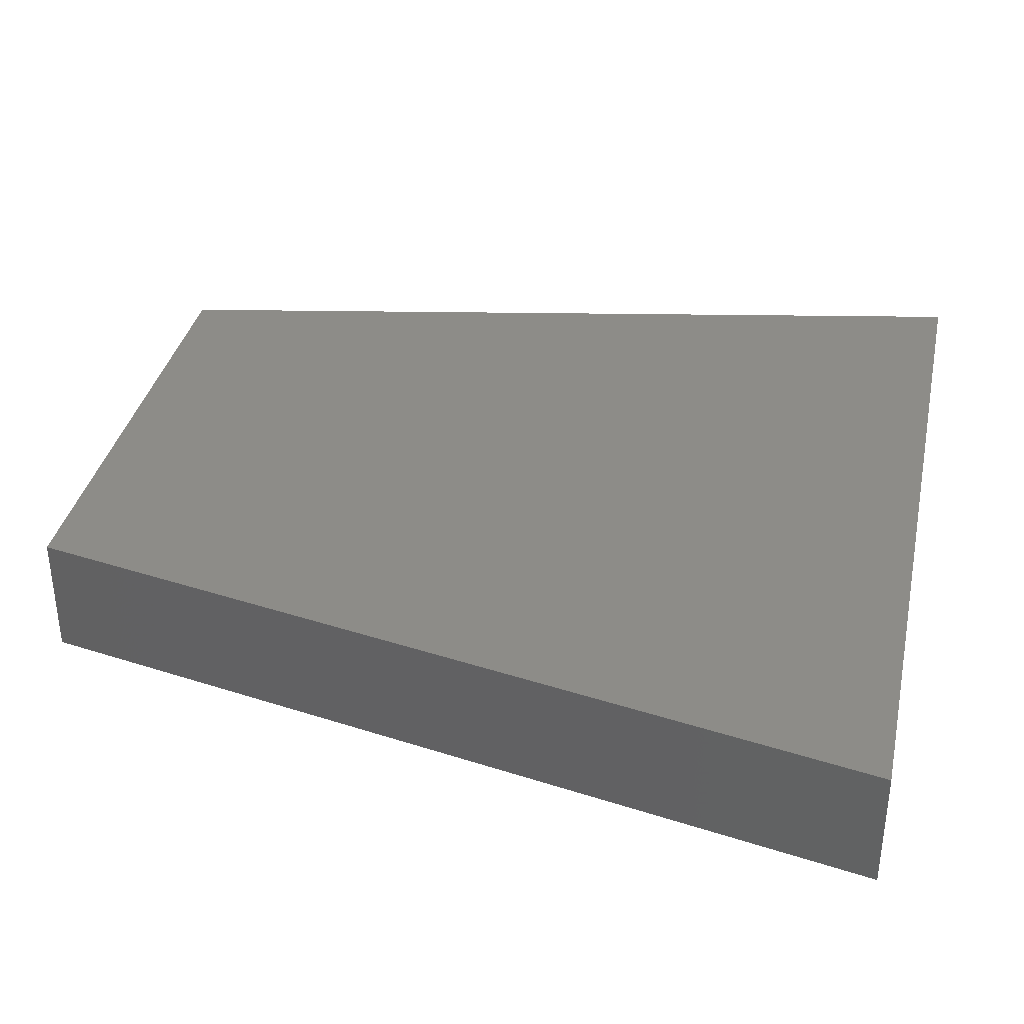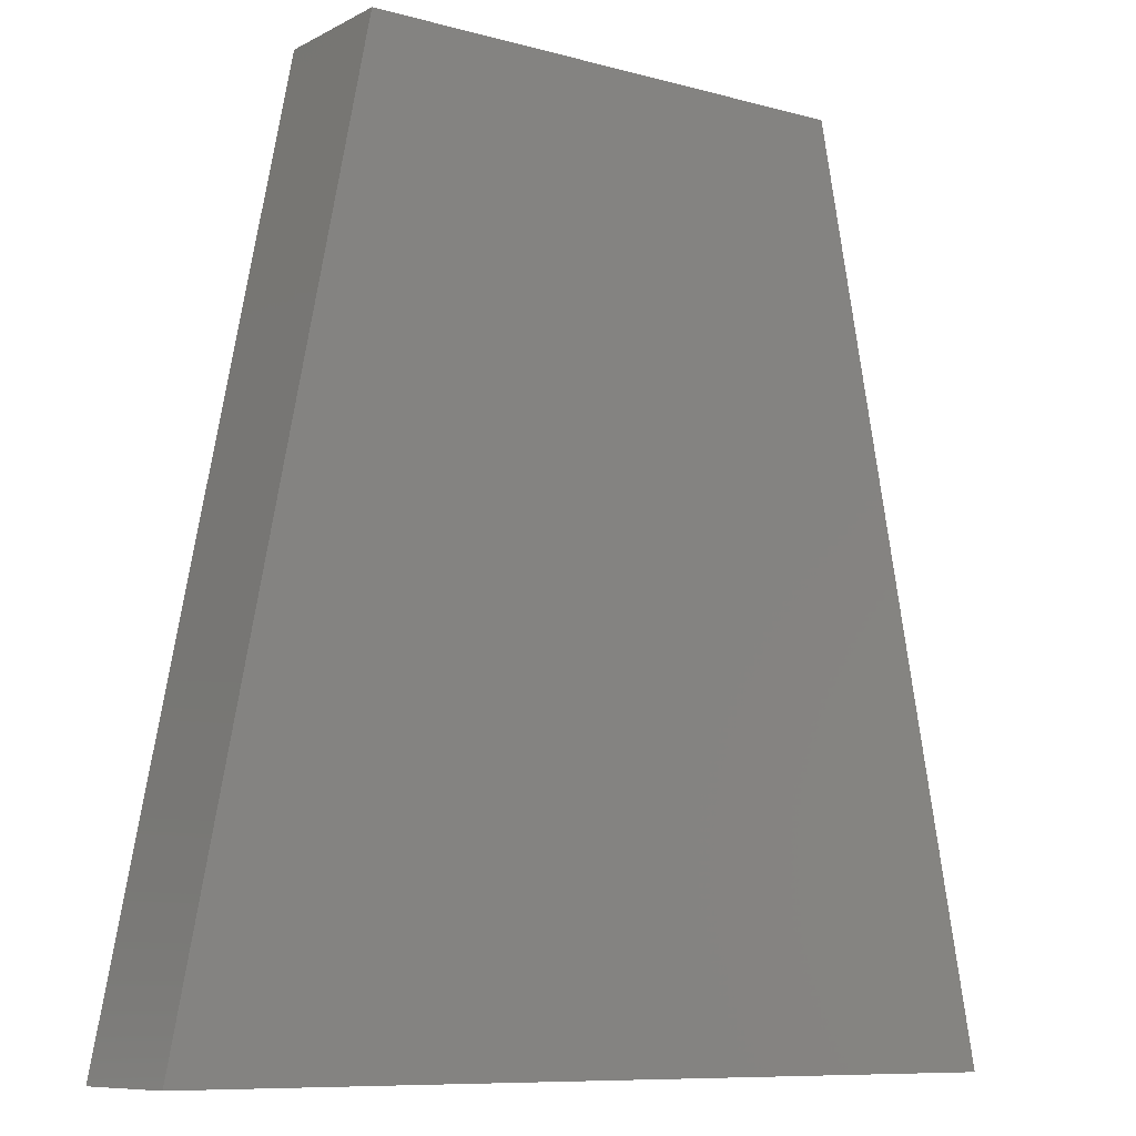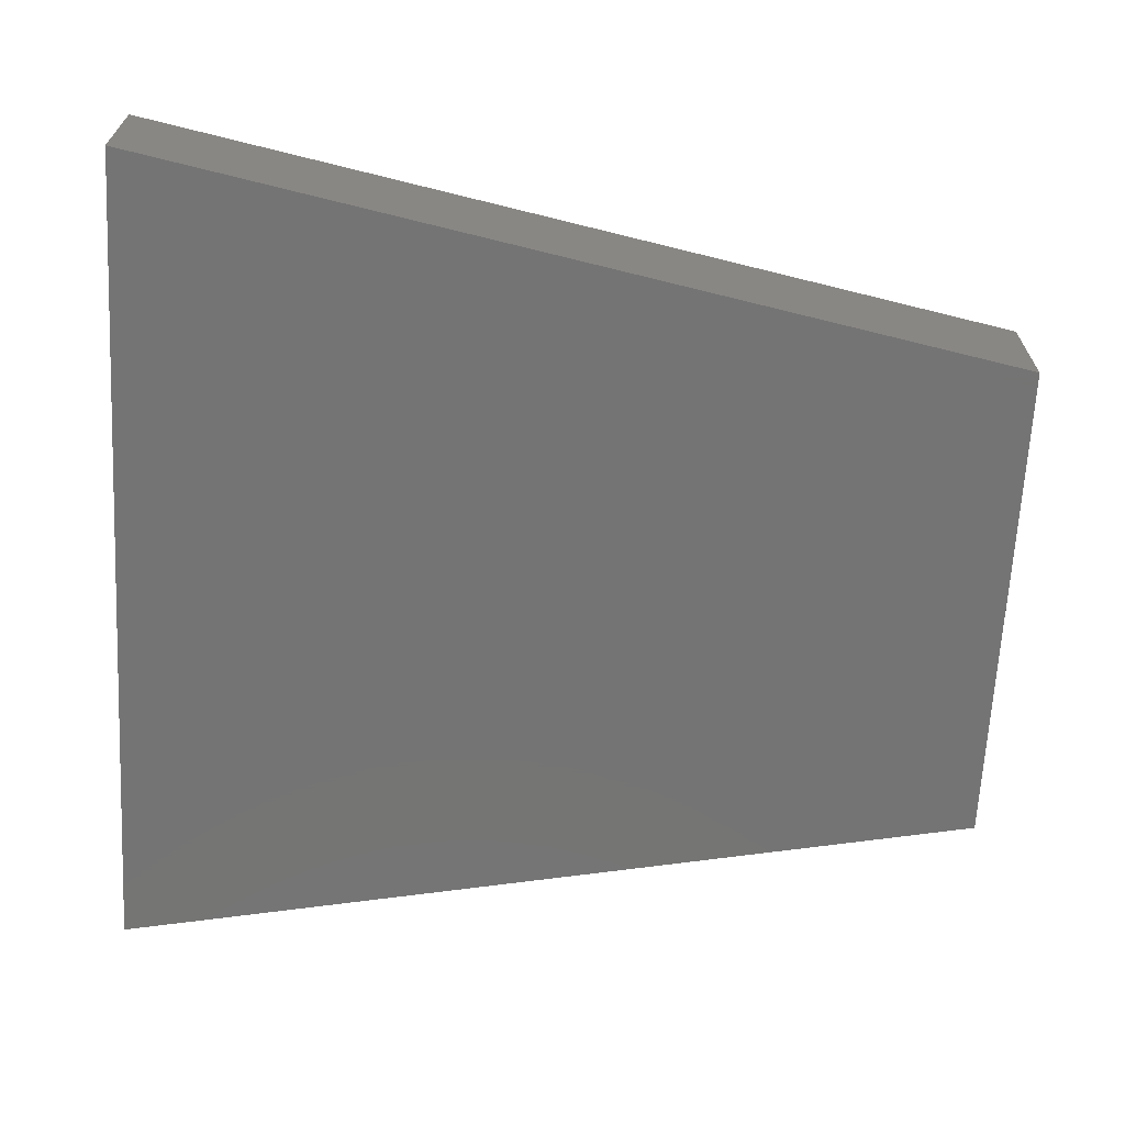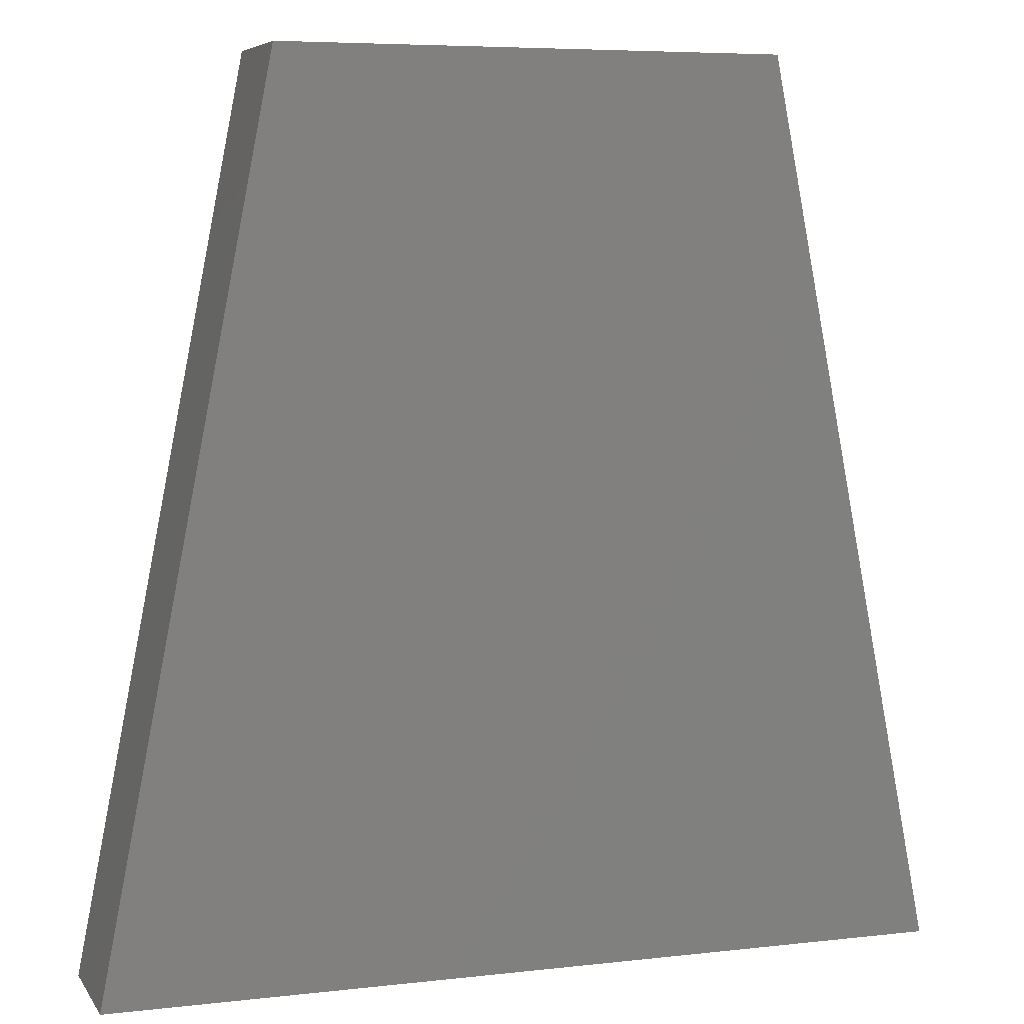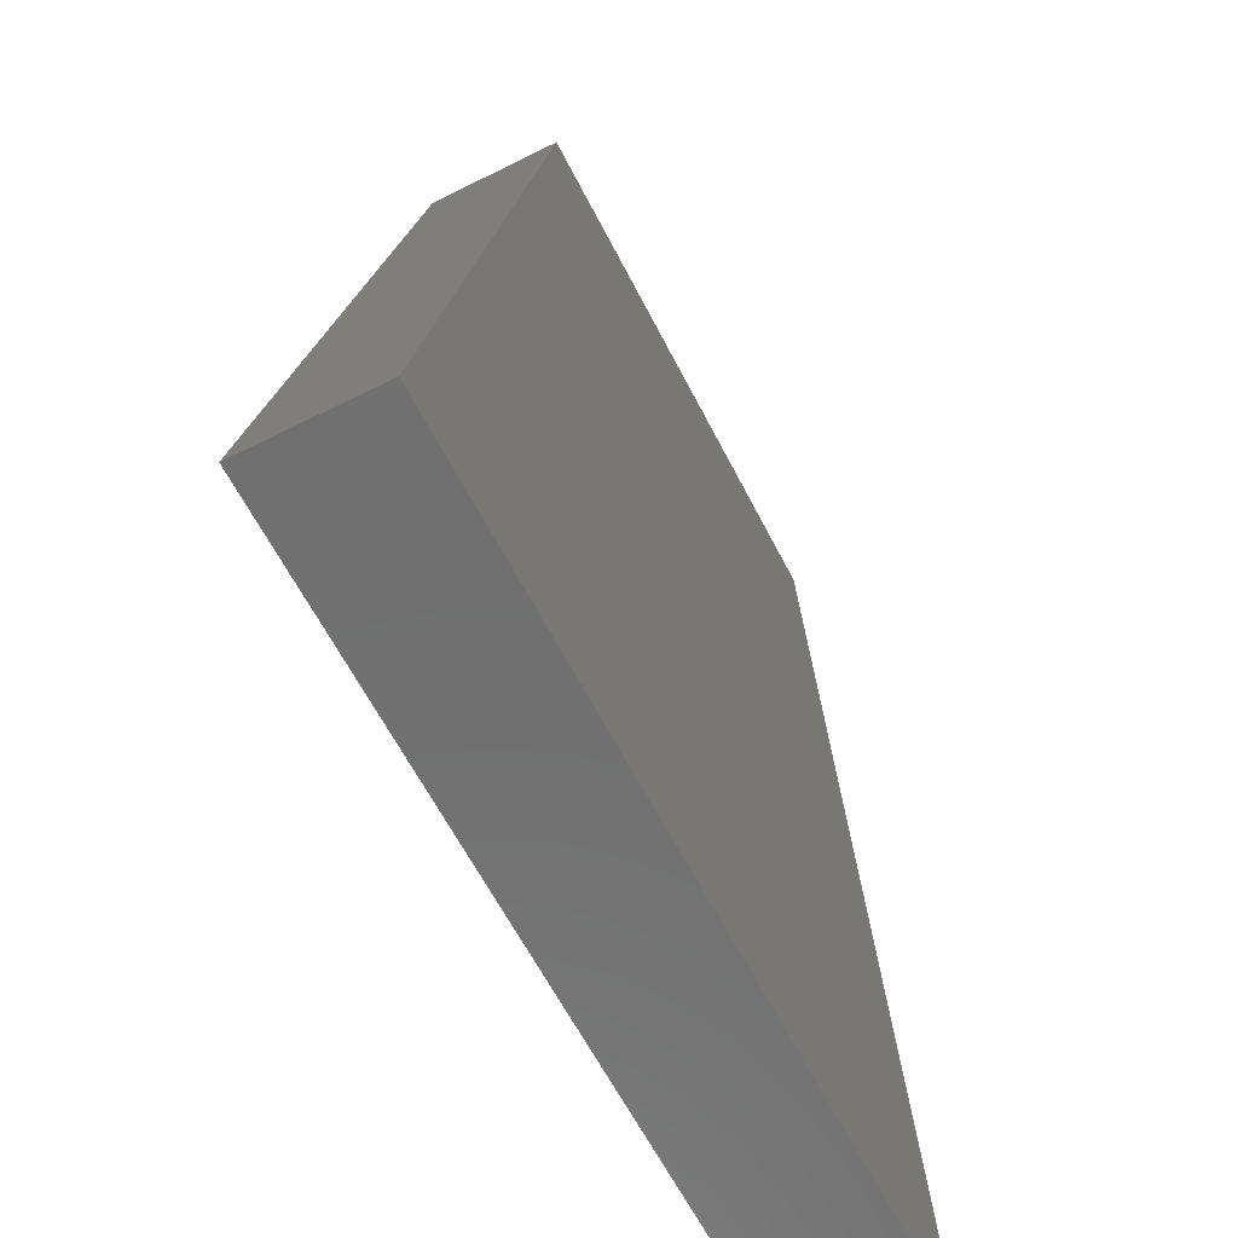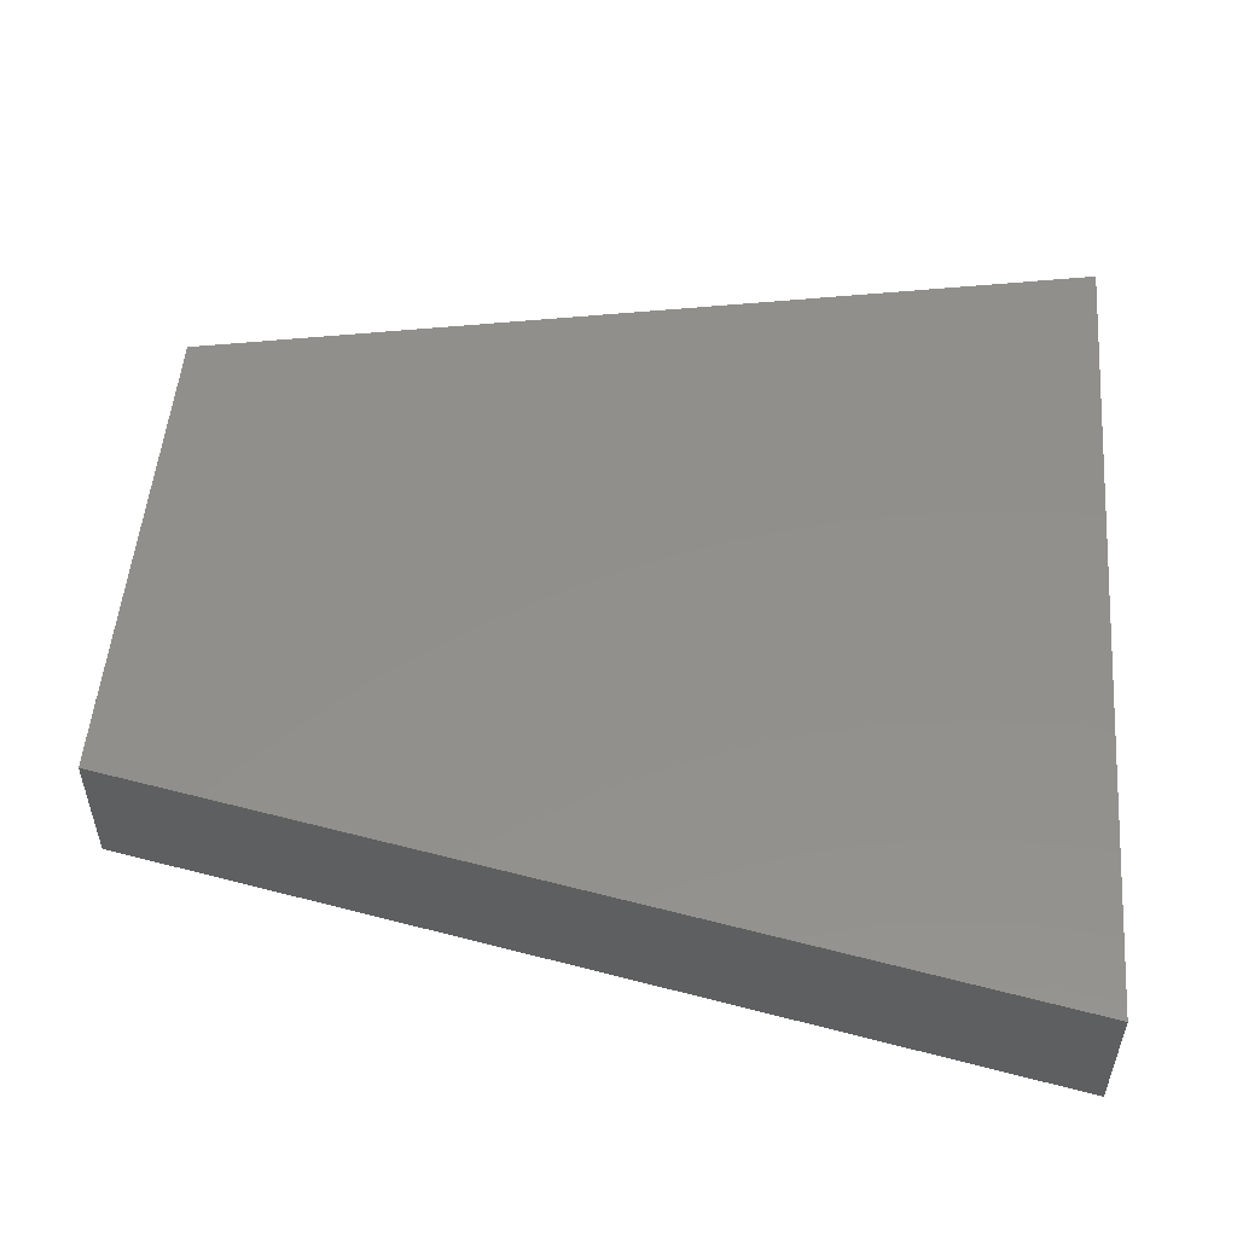
<metadata>
{"format":"stl","ext":"stl","renderer":"f3d","projection":"perspective","resolution":1024,"background":"white","views":[{"elev":35.8,"azim":-77.9,"up":"+Z"},{"elev":-9.0,"azim":143.8,"up":"+Y"},{"elev":-66.5,"azim":86.9,"up":"+Z"},{"elev":6.3,"azim":-18.9,"up":"+Y"},{"elev":-61.9,"azim":-63.0,"up":"+Y"},{"elev":52.1,"azim":-85.2,"up":"+Z"}]}
</metadata>
<code>
# stl→obj: 8 verts, 12 faces
v 195.5 -1006 1550
v 195.5 -1006 1650
v 330.4 -1700 1650
v 330.4 -1700 1550
v -195.5 -1006 1550
v -195.5 -1006 1650
v -330.4 -1700 1650
v -330.4 -1700 1550
f 1 2 3
f 3 4 1
f 5 6 2
f 2 1 5
f 7 6 5
f 5 8 7
f 4 3 7
f 7 8 4
f 8 5 1
f 1 4 8
f 7 3 2
f 2 6 7

</code>
